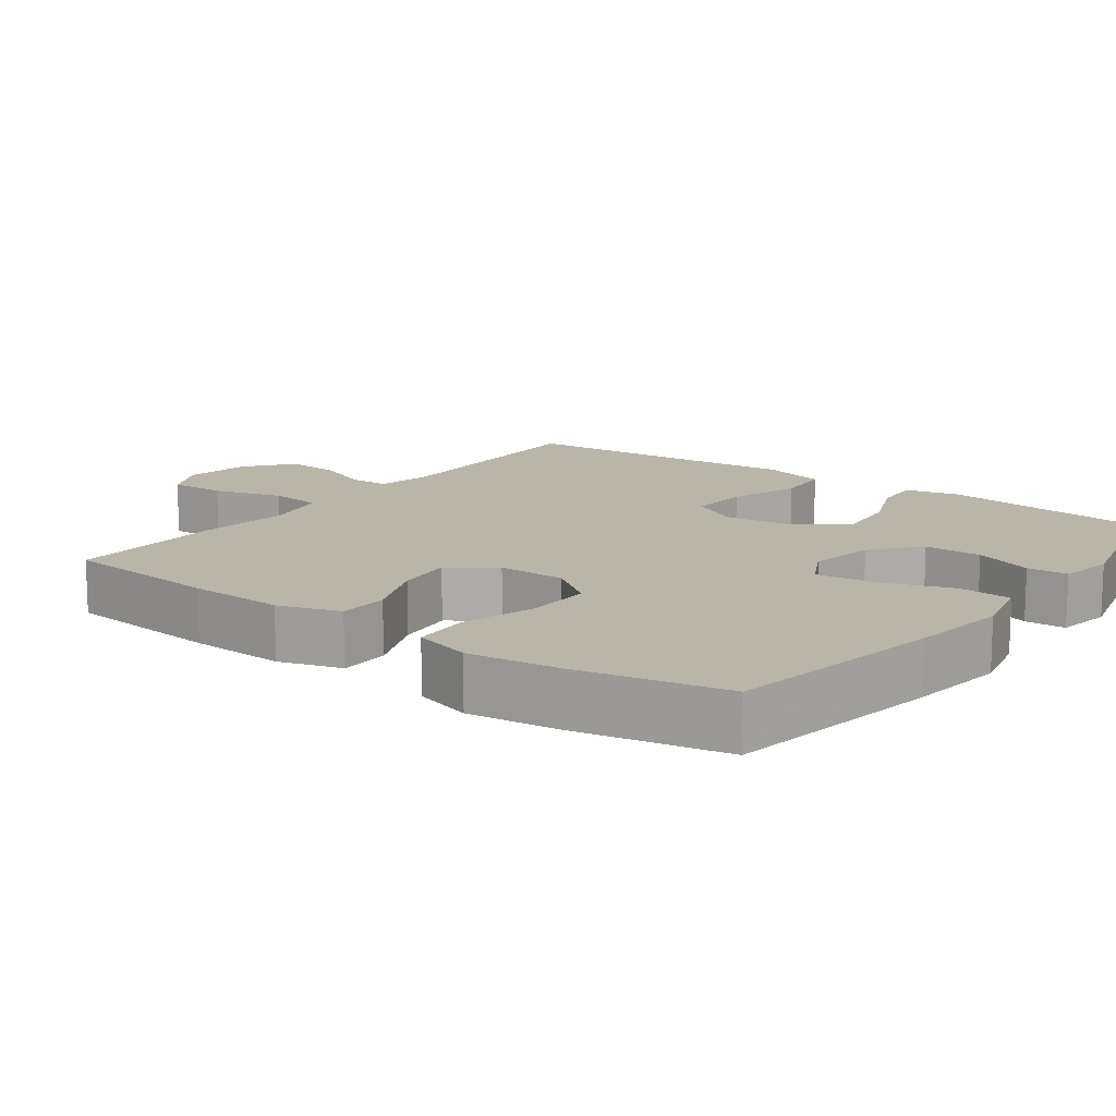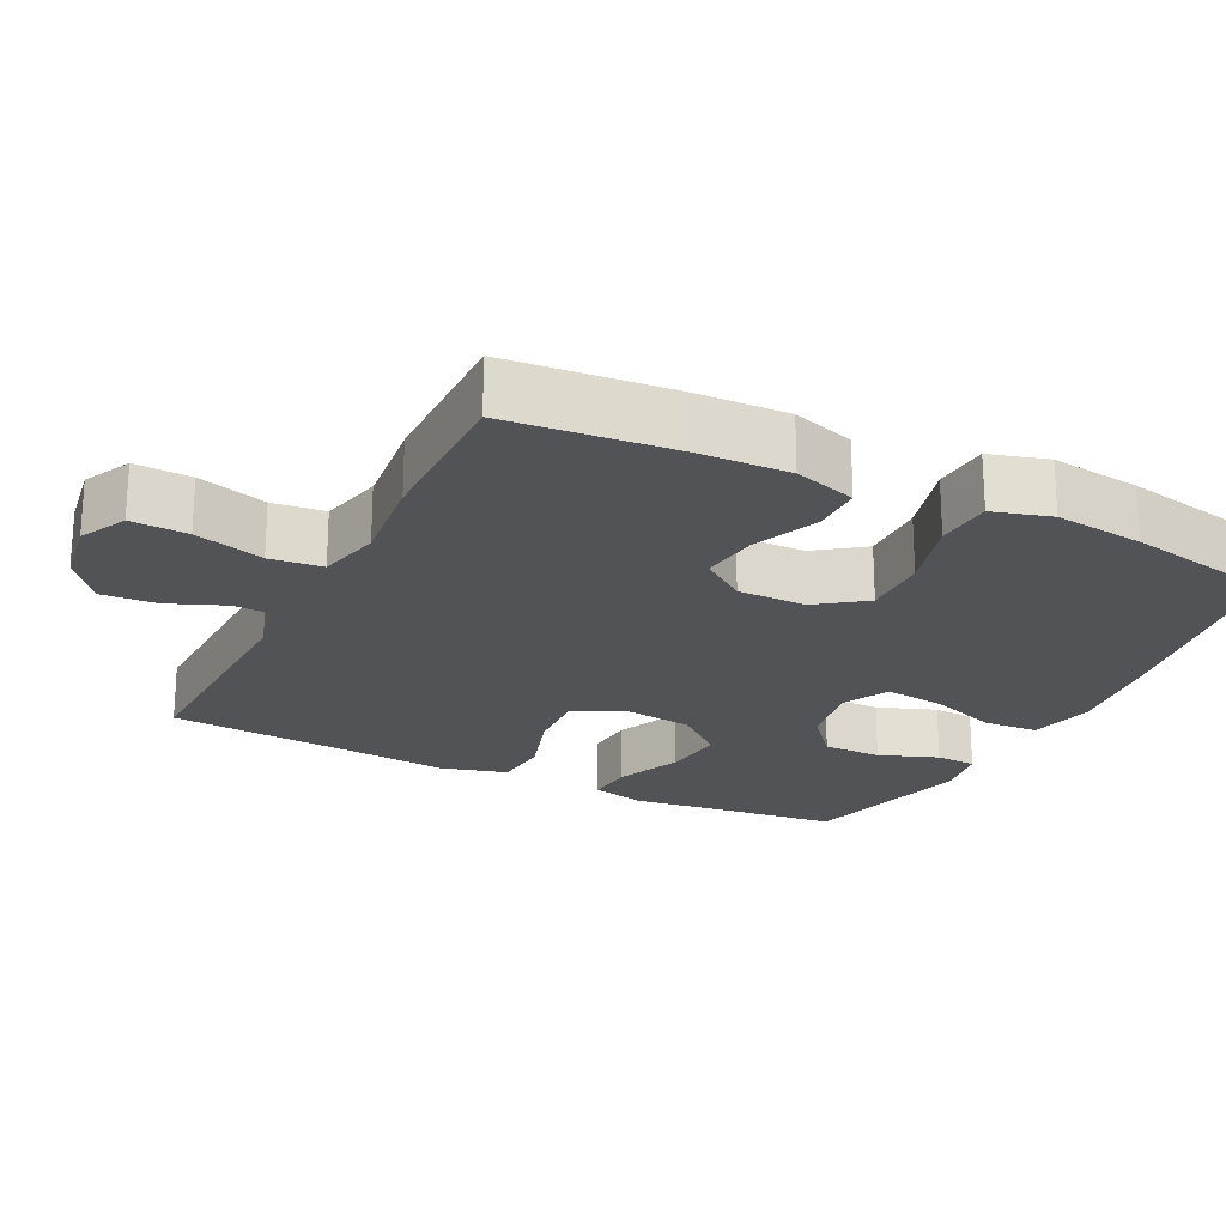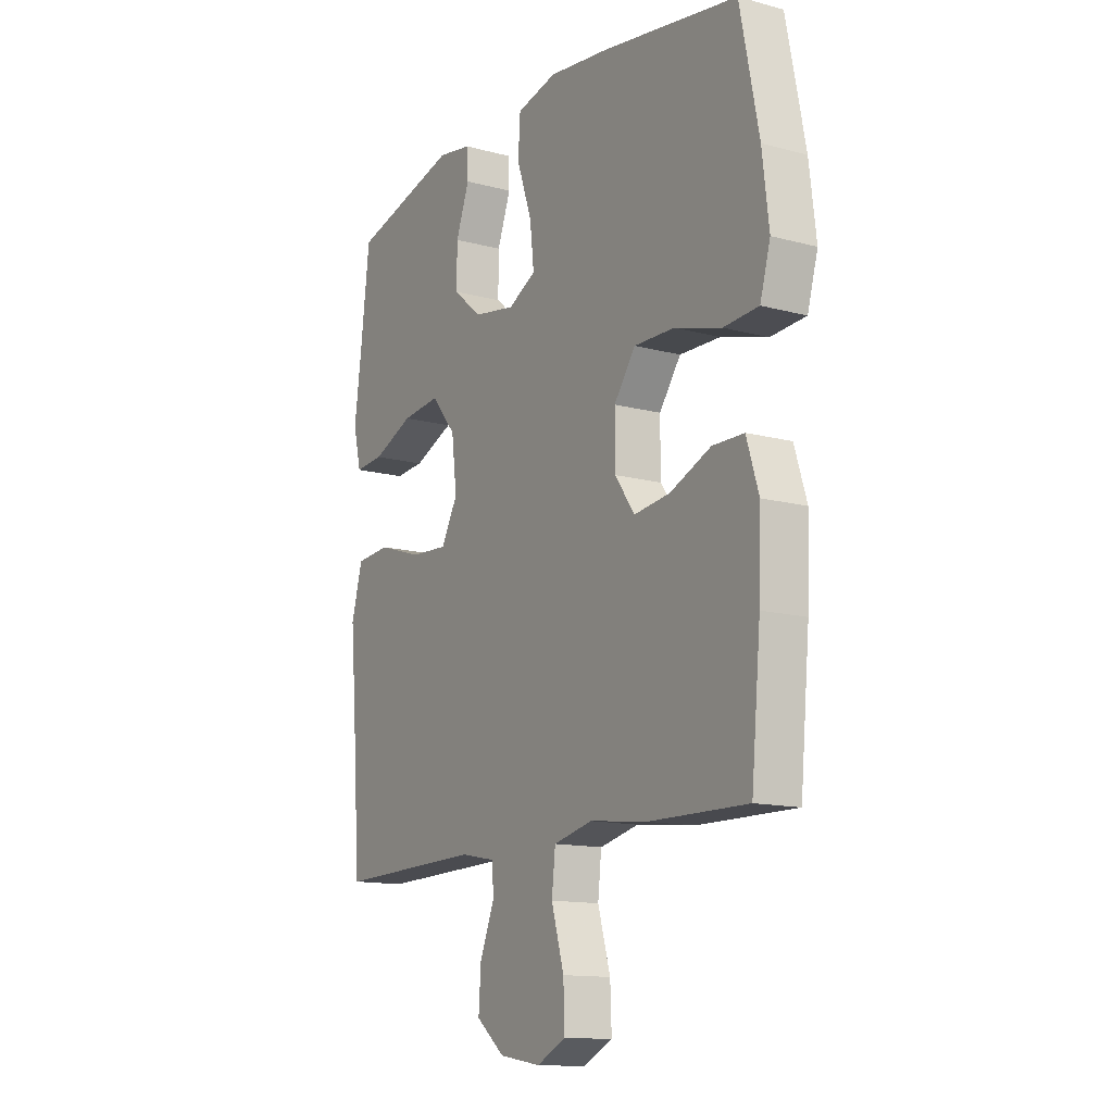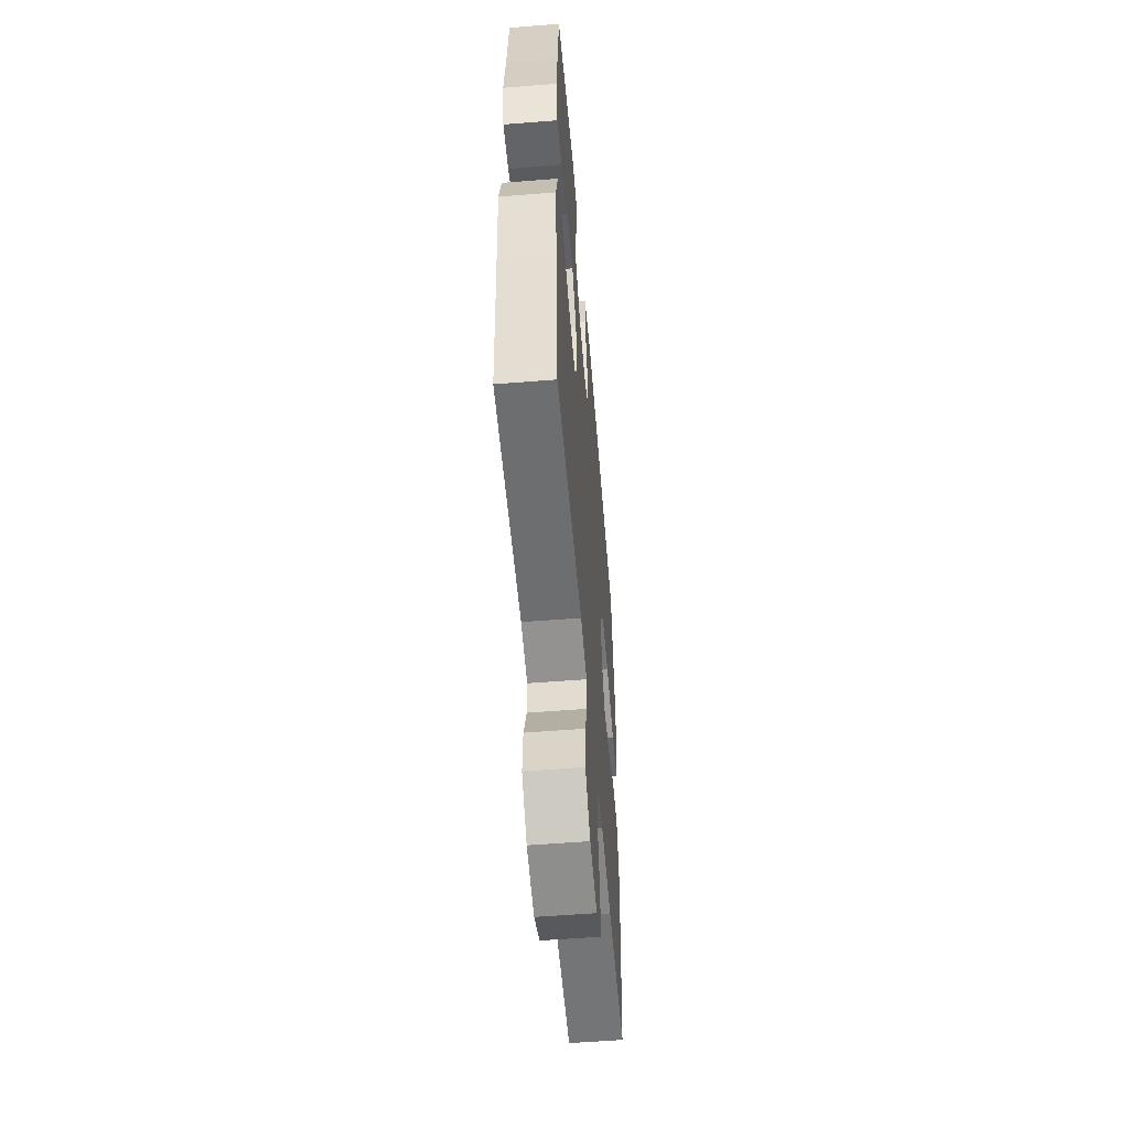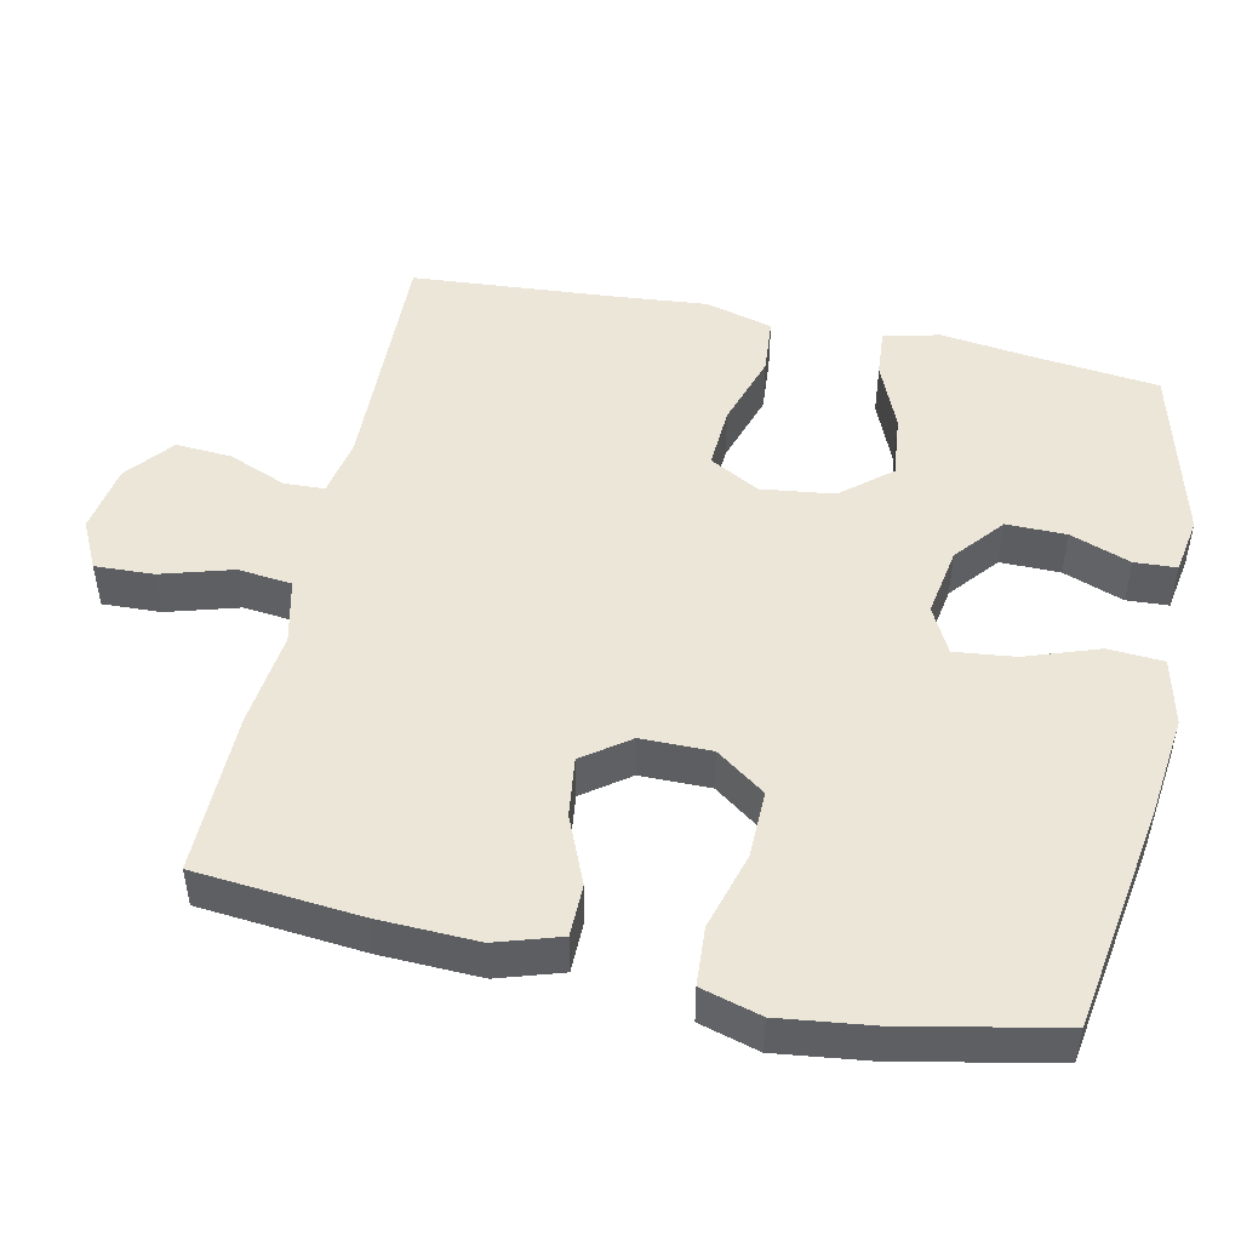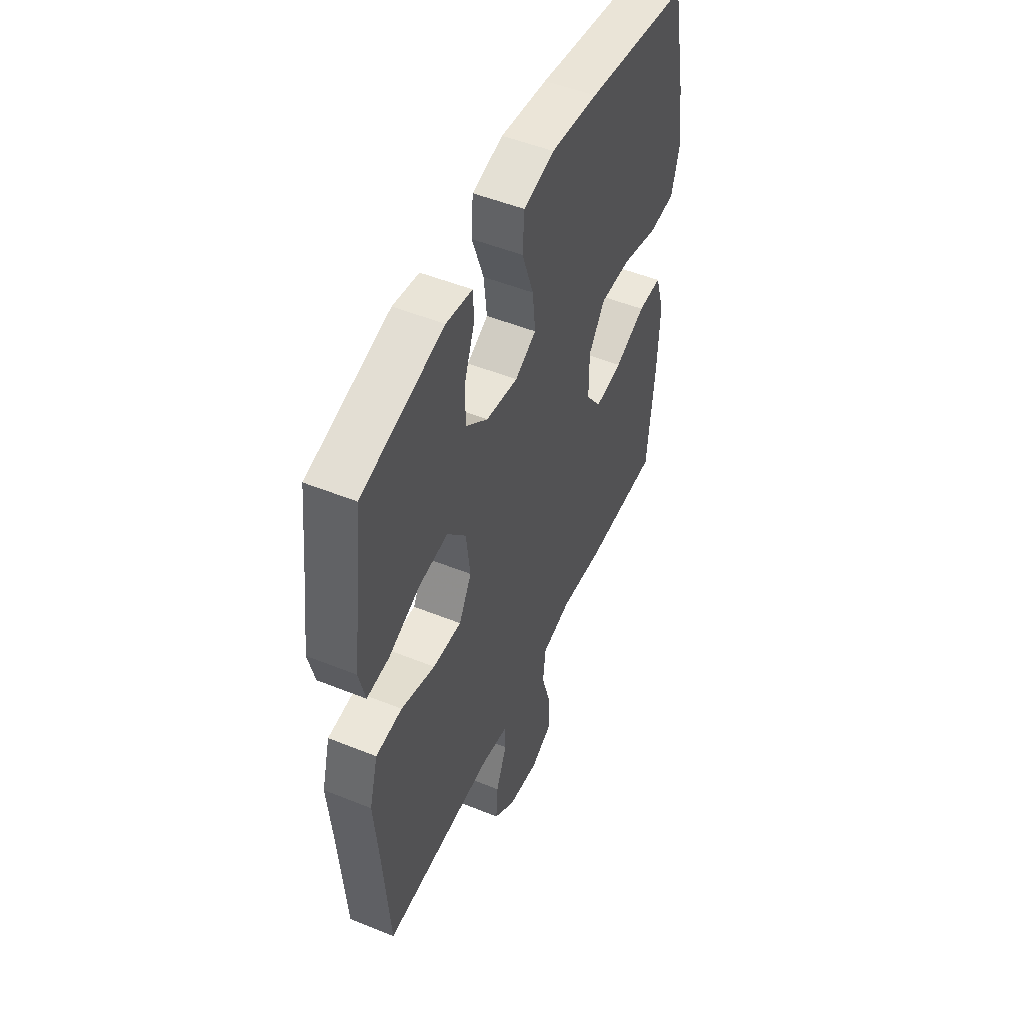
<metadata>
{"format":"obj","ext":"obj","renderer":"f3d","projection":"perspective","resolution":1024,"background":"white","views":[{"elev":13.4,"azim":-53.4,"up":"+Y"},{"elev":-22.2,"azim":-116.6,"up":"+Y"},{"elev":-13.4,"azim":-121.2,"up":"+Z"},{"elev":-55.7,"azim":94.8,"up":"+Z"},{"elev":48.9,"azim":-78.0,"up":"+Y"},{"elev":50.7,"azim":113.8,"up":"+Z"}]}
</metadata>
<code>
v 0.5 0.07 -0.5
v 0.175 0.07 -0.492
v 0.097 0.07 -0.507
v 0.095 0.07 -0.561
v 0.127 0.07 -0.639
v 0.132 0.07 -0.714
v 0.069 0.07 -0.765
v -0.023 0.07 -0.78
v -0.088 0.07 -0.748
v -0.085 0.07 -0.67
v -0.057 0.07 -0.574
v -0.065 0.07 -0.502
v -0.152 0.07 -0.482
v -0.281 0.07 -0.497
v -0.5 0.07 -0.5
v -0.521 0.07 -0.279
v -0.526 0.07 -0.146
v -0.499 0.07 -0.06
v -0.429 0.07 -0.059
v -0.338 0.07 -0.097
v -0.258 0.07 -0.107
v -0.213 0.07 -0.045
v -0.213 0.07 0.049
v -0.261 0.07 0.115
v -0.352 0.07 0.113
v -0.456 0.07 0.083
v -0.534 0.07 0.088
v -0.557 0.07 0.168
v -0.542 0.07 0.291
v -0.5 0.07 0.5
v -0.196 0.07 0.55
v -0.059 0.07 0.567
v 0.031 0.07 0.546
v 0.036 0.07 0.472
v 0.002 0.07 0.374
v -0.007 0.07 0.293
v 0.055 0.07 0.261
v 0.148 0.07 0.277
v 0.213 0.07 0.331
v 0.212 0.07 0.411
v 0.182 0.07 0.492
v 0.185 0.07 0.548
v 0.261 0.07 0.561
v 0.5 0.07 0.5
v 0.52 0.07 0.329
v 0.536 0.07 0.209
v 0.518 0.07 0.134
v 0.453 0.07 0.139
v 0.362 0.07 0.177
v 0.276 0.07 0.186
v 0.221 0.07 0.12
v 0.209 0.07 0.023
v 0.246 0.07 -0.044
v 0.33 0.07 -0.039
v 0.429 0.07 -0.007
v 0.506 0.07 -0.013
v 0.531 0.07 -0.103
v 0.519 0.07 -0.24
v 0.5 0 -0.5
v 0.175 0 -0.492
v 0.097 0 -0.507
v 0.095 0 -0.561
v 0.127 0 -0.639
v 0.132 0 -0.714
v 0.069 0 -0.765
v -0.023 0 -0.78
v -0.088 0 -0.748
v -0.085 0 -0.67
v -0.057 0 -0.574
v -0.065 0 -0.502
v -0.152 0 -0.482
v -0.281 0 -0.497
v -0.5 0 -0.5
v -0.521 0 -0.279
v -0.526 0 -0.146
v -0.499 0 -0.06
v -0.429 0 -0.059
v -0.338 0 -0.097
v -0.258 0 -0.107
v -0.213 0 -0.045
v -0.213 0 0.049
v -0.261 0 0.115
v -0.352 0 0.113
v -0.456 0 0.083
v -0.534 0 0.088
v -0.557 0 0.168
v -0.542 0 0.291
v -0.5 0 0.5
v -0.196 0 0.55
v -0.059 0 0.567
v 0.031 0 0.546
v 0.036 0 0.472
v 0.002 0 0.374
v -0.007 0 0.293
v 0.055 0 0.261
v 0.148 0 0.277
v 0.213 0 0.331
v 0.212 0 0.411
v 0.182 0 0.492
v 0.185 0 0.548
v 0.261 0 0.561
v 0.5 0 0.5
v 0.52 0 0.329
v 0.536 0 0.209
v 0.518 0 0.134
v 0.453 0 0.139
v 0.362 0 0.177
v 0.276 0 0.186
v 0.221 0 0.12
v 0.209 0 0.023
v 0.246 0 -0.044
v 0.33 0 -0.039
v 0.429 0 -0.007
v 0.506 0 -0.013
v 0.531 0 -0.103
v 0.519 0 -0.24
f 56 57 58
f 55 56 58
f 54 55 58
f 58 1 2
f 54 58 2
f 53 54 2
f 52 53 2 3
f 51 52 3
f 47 48 49
f 46 47 49
f 45 46 49
f 44 45 49
f 43 44 49
f 42 43 49
f 41 42 49
f 40 41 49
f 39 40 49 50
f 38 39 50 51
f 33 34 35
f 32 33 35
f 31 32 35
f 30 31 35
f 29 30 35
f 28 29 35
f 27 28 35
f 26 27 35
f 25 26 35
f 24 25 35 36
f 23 24 36 37
f 18 19 20
f 17 18 20
f 16 17 20
f 15 16 20
f 14 15 20
f 13 14 20
f 12 13 20 21
f 9 10 11
f 8 9 11
f 7 8 11
f 6 7 11
f 5 6 11
f 4 5 11
f 3 4 11 12
f 51 3 12
f 38 51 12
f 37 38 12
f 23 37 12
f 22 23 12
f 12 21 22
f 116 115 114
f 116 114 113
f 116 113 112
f 60 59 116
f 60 116 112
f 60 112 111
f 61 60 111 110
f 61 110 109
f 107 106 105
f 107 105 104
f 107 104 103
f 107 103 102
f 107 102 101
f 107 101 100
f 107 100 99
f 107 99 98
f 108 107 98 97
f 109 108 97 96
f 93 92 91
f 93 91 90
f 93 90 89
f 93 89 88
f 93 88 87
f 93 87 86
f 93 86 85
f 93 85 84
f 93 84 83
f 94 93 83 82
f 95 94 82 81
f 78 77 76
f 78 76 75
f 78 75 74
f 78 74 73
f 78 73 72
f 78 72 71
f 79 78 71 70
f 69 68 67
f 69 67 66
f 69 66 65
f 69 65 64
f 69 64 63
f 69 63 62
f 70 69 62 61
f 70 61 109
f 70 109 96
f 70 96 95
f 70 95 81
f 70 81 80
f 80 79 70
f 1 59 60 2
f 2 60 61 3
f 3 61 62 4
f 4 62 63 5
f 5 63 64 6
f 6 64 65 7
f 7 65 66 8
f 8 66 67 9
f 9 67 68 10
f 10 68 69 11
f 11 69 70 12
f 12 70 71 13
f 13 71 72 14
f 14 72 73 15
f 15 73 74 16
f 16 74 75 17
f 17 75 76 18
f 18 76 77 19
f 19 77 78 20
f 20 78 79 21
f 21 79 80 22
f 22 80 81 23
f 23 81 82 24
f 24 82 83 25
f 25 83 84 26
f 26 84 85 27
f 27 85 86 28
f 28 86 87 29
f 29 87 88 30
f 30 88 89 31
f 31 89 90 32
f 32 90 91 33
f 33 91 92 34
f 34 92 93 35
f 35 93 94 36
f 36 94 95 37
f 37 95 96 38
f 38 96 97 39
f 39 97 98 40
f 40 98 99 41
f 41 99 100 42
f 42 100 101 43
f 43 101 102 44
f 44 102 103 45
f 45 103 104 46
f 46 104 105 47
f 47 105 106 48
f 48 106 107 49
f 49 107 108 50
f 50 108 109 51
f 51 109 110 52
f 52 110 111 53
f 53 111 112 54
f 54 112 113 55
f 55 113 114 56
f 56 114 115 57
f 57 115 116 58
f 58 116 59 1

</code>
